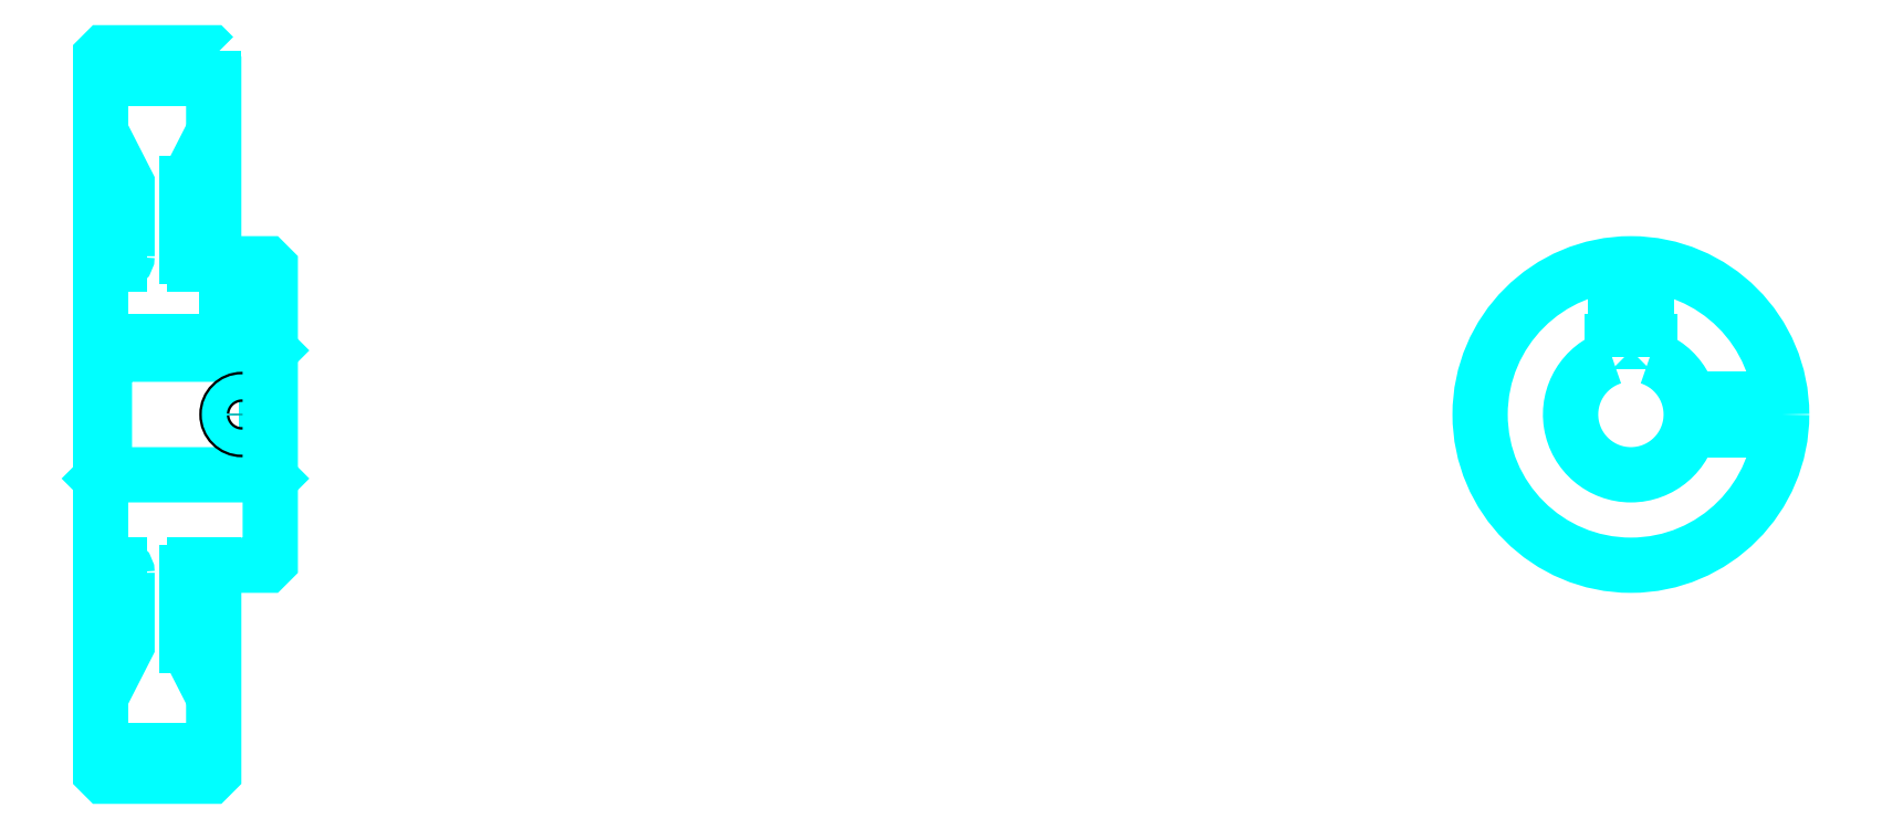
<metadata>
{"format":"dxf","ext":"dxf","renderer":"ezdxf+matplotlib","layout":"modelspace","background":"white","min_lineweight":24,"dpi":150}
</metadata>
<code>
0
SECTION
2
ENTITIES
0
ARC
8
0
10
261.8
20
300.4
30
0
40
2
50
270
51
0
0
ARC
8
0
10
261.8
20
216.4
30
0
40
2
50
0
51
90
0
LINE
8
0
10
256.8
20
347.7
30
0
11
286.8
21
347.7
31
0
0
LINE
8
0
10
256.8
20
169.2
30
0
11
286.8
21
169.2
31
0
0
LINE
8
0
10
301.8
20
275.4
30
0
11
300.8
21
274.4
31
0
0
LINE
8
0
10
301.8
20
241.4
30
0
11
300.8
21
242.4
31
0
0
LINE
8
0
10
256.8
20
241.4
30
0
11
257.8
21
242.4
31
0
0
LINE
8
0
10
256.8
20
298.4
30
0
11
261.8
21
298.4
31
0
0
LINE
8
0
10
256.8
20
218.4
30
0
11
261.8
21
218.4
31
0
0
POLYLINE
8
0
66
1
10
0
20
0
30
0
70
2
0
VERTEX
8
0
10
279.8
20
300.4
30
0
70
0
0
VERTEX
8
0
10
279.8
20
319.7
30
0
70
0
0
VERTEX
8
0
10
286.8
20
333.4
30
0
70
0
0
SEQEND
8
0
0
POLYLINE
8
0
66
1
10
0
20
0
30
0
70
2
0
VERTEX
8
0
10
263.8
20
300.4
30
0
70
0
0
VERTEX
8
0
10
263.8
20
319.7
30
0
70
0
0
VERTEX
8
0
10
256.8
20
333.4
30
0
70
0
0
SEQEND
8
0
0
POLYLINE
8
0
66
1
10
0
20
0
30
0
70
2
0
VERTEX
8
0
10
279.8
20
216.4
30
0
70
0
0
VERTEX
8
0
10
279.8
20
197.2
30
0
70
0
0
VERTEX
8
0
10
286.8
20
183.4
30
0
70
0
0
SEQEND
8
0
0
POLYLINE
8
0
66
1
10
0
20
0
30
0
70
2
0
VERTEX
8
0
10
263.8
20
216.4
30
0
70
0
0
VERTEX
8
0
10
263.8
20
197.2
30
0
70
0
0
VERTEX
8
0
10
256.8
20
183.4
30
0
70
0
0
SEQEND
8
0
0
POLYLINE
8
0
66
1
10
0
20
0
30
0
70
2
0
VERTEX
8
0
10
256.8
20
275.4
30
0
70
0
0
VERTEX
8
0
10
257.8
20
274.4
30
0
70
0
0
VERTEX
8
0
10
257.8
20
242.4
30
0
70
0
0
VERTEX
8
0
10
300.8
20
242.4
30
0
70
0
0
VERTEX
8
0
10
300.8
20
274.4
30
0
70
0
0
VERTEX
8
0
10
257.8
20
274.4
30
0
70
0
0
SEQEND
8
0
0
ARC
8
0
10
662.7
20
258.4
30
0
40
16
50
108.2
51
71.79
0
POLYLINE
8
0
66
1
10
0
20
0
30
0
70
2
0
VERTEX
8
0
10
667.7
20
273.6
30
0
70
0
0
VERTEX
8
0
10
667.7
20
277.7
30
0
70
0
0
VERTEX
8
0
10
657.7
20
277.7
30
0
70
0
0
VERTEX
8
0
10
657.7
20
273.6
30
0
70
0
0
SEQEND
8
0
0
LINE
8
0
10
256.8
20
277.7
30
0
11
301.8
21
277.7
31
0
0
POLYLINE
8
0
66
1
10
0
20
0
30
0
70
2
0
VERTEX
8
0
10
298.3
20
298.4
30
0
70
0
0
VERTEX
8
0
10
298.3
20
277.7
30
0
70
0
0
SEQEND
8
0
0
POLYLINE
8
0
66
1
10
0
20
0
30
0
70
2
0
VERTEX
8
0
10
290.3
20
298.4
30
0
70
0
0
VERTEX
8
0
10
290.3
20
277.7
30
0
70
0
0
SEQEND
8
0
0
POLYLINE
8
0
66
1
10
0
20
0
30
0
70
2
0
VERTEX
8
0
10
297.6
20
298.4
30
0
70
0
0
VERTEX
8
0
10
297.6
20
277.7
30
0
70
0
0
SEQEND
8
0
0
POLYLINE
8
0
66
1
10
0
20
0
30
0
70
2
0
VERTEX
8
0
10
290.9
20
298.4
30
0
70
0
0
VERTEX
8
0
10
290.9
20
277.7
30
0
70
0
0
SEQEND
8
0
0
POLYLINE
8
0
66
1
10
0
20
0
30
0
70
2
0
VERTEX
8
0
10
658.7
20
277.7
30
0
70
0
0
VERTEX
8
0
10
658.7
20
298.2
30
0
70
0
0
SEQEND
8
0
0
POLYLINE
8
0
66
1
10
0
20
0
30
0
70
2
0
VERTEX
8
0
10
666.7
20
277.7
30
0
70
0
0
VERTEX
8
0
10
666.7
20
298.2
30
0
70
0
0
SEQEND
8
0
0
POLYLINE
8
0
66
1
10
0
20
0
30
0
70
2
0
VERTEX
8
0
10
659.4
20
277.7
30
0
70
0
0
VERTEX
8
0
10
659.4
20
298.3
30
0
70
0
0
SEQEND
8
0
0
POLYLINE
8
0
66
1
10
0
20
0
30
0
70
2
0
VERTEX
8
0
10
666
20
277.7
30
0
70
0
0
VERTEX
8
0
10
666
20
298.3
30
0
70
0
0
SEQEND
8
0
0
CIRCLE
8
0
10
294.3
20
258.4
30
0
40
4
0
CIRCLE
8
0
10
294.3
20
258.4
30
0
40
3.325
0
POLYLINE
8
0
66
1
10
0
20
0
30
0
70
2
0
VERTEX
8
0
10
678.2
20
262.4
30
0
70
0
0
VERTEX
8
0
10
702.5
20
262.4
30
0
70
0
0
SEQEND
8
0
0
POLYLINE
8
0
66
1
10
0
20
0
30
0
70
2
0
VERTEX
8
0
10
678.2
20
254.4
30
0
70
0
0
VERTEX
8
0
10
702.5
20
254.4
30
0
70
0
0
SEQEND
8
0
0
POLYLINE
8
0
66
1
10
0
20
0
30
0
70
2
0
VERTEX
8
0
10
678.4
20
261.8
30
0
70
0
0
VERTEX
8
0
10
702.6
20
261.8
30
0
70
0
0
SEQEND
8
0
0
POLYLINE
8
0
66
1
10
0
20
0
30
0
70
2
0
VERTEX
8
0
10
678.4
20
255.1
30
0
70
0
0
VERTEX
8
0
10
702.6
20
255.1
30
0
70
0
0
SEQEND
8
0
0
POLYLINE
8
0
66
1
10
0
20
0
30
0
70
2
0
VERTEX
8
0
10
256.8
20
241.4
30
0
70
0
0
VERTEX
8
0
10
256.8
20
163.4
30
0
70
0
0
VERTEX
8
0
10
257.8
20
162.4
30
0
70
0
0
VERTEX
8
0
10
285.8
20
162.4
30
0
70
0
0
VERTEX
8
0
10
286.8
20
163.4
30
0
70
0
0
VERTEX
8
0
10
286.8
20
218.4
30
0
70
0
0
VERTEX
8
0
10
300.8
20
218.4
30
0
70
0
0
VERTEX
8
0
10
301.8
20
219.4
30
0
70
0
0
VERTEX
8
0
10
301.8
20
297.4
30
0
70
0
0
VERTEX
8
0
10
300.8
20
298.4
30
0
70
0
0
VERTEX
8
0
10
286.8
20
298.4
30
0
70
0
0
VERTEX
8
0
10
286.8
20
353.4
30
0
70
0
0
SEQEND
8
0
0
POLYLINE
8
0
66
1
10
0
20
0
30
0
70
2
0
VERTEX
8
0
10
286.8
20
353.4
30
0
70
0
0
VERTEX
8
0
10
285.8
20
354.4
30
0
70
0
0
VERTEX
8
0
10
257.8
20
354.4
30
0
70
0
0
VERTEX
8
0
10
256.8
20
353.4
30
0
70
0
0
VERTEX
8
0
10
256.8
20
241.4
30
0
70
0
0
SEQEND
8
0
0
ARC
8
0
10
281.8
20
216.4
30
0
40
2
50
90
51
180
0
ARC
8
0
10
281.8
20
300.4
30
0
40
2
50
180
51
270
0
LINE
8
0
10
286.8
20
218.4
30
0
11
281.8
21
218.4
31
0
0
LINE
8
0
10
281.8
20
298.4
30
0
11
286.8
21
298.4
31
0
0
LINE
8
0
10
279.8
20
319.7
30
0
11
279.8
21
300.4
31
0
0
LINE
8
0
10
279.8
20
216.4
30
0
11
279.8
21
197.2
31
0
0
CIRCLE
8
0
10
662.7
20
258.4
30
0
40
40
0
ENDSEC
0
EOF

</code>
